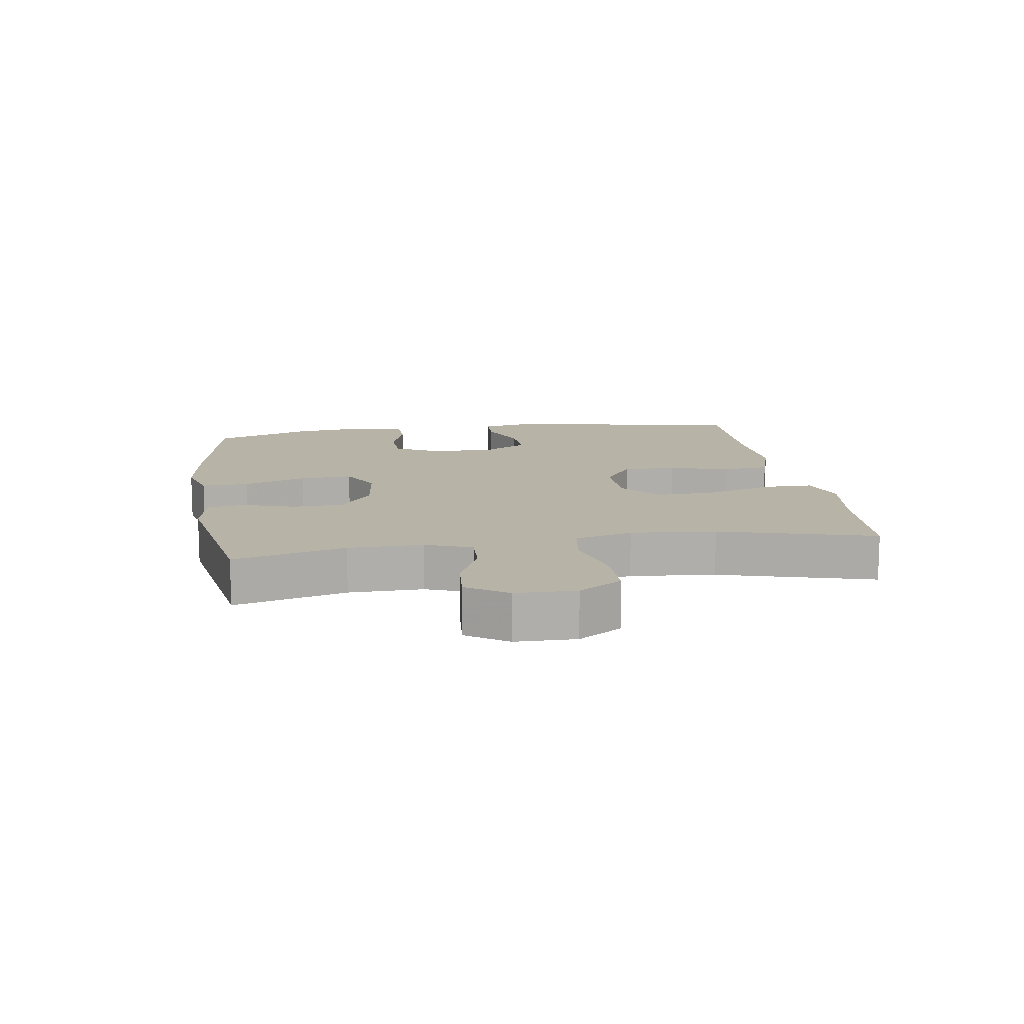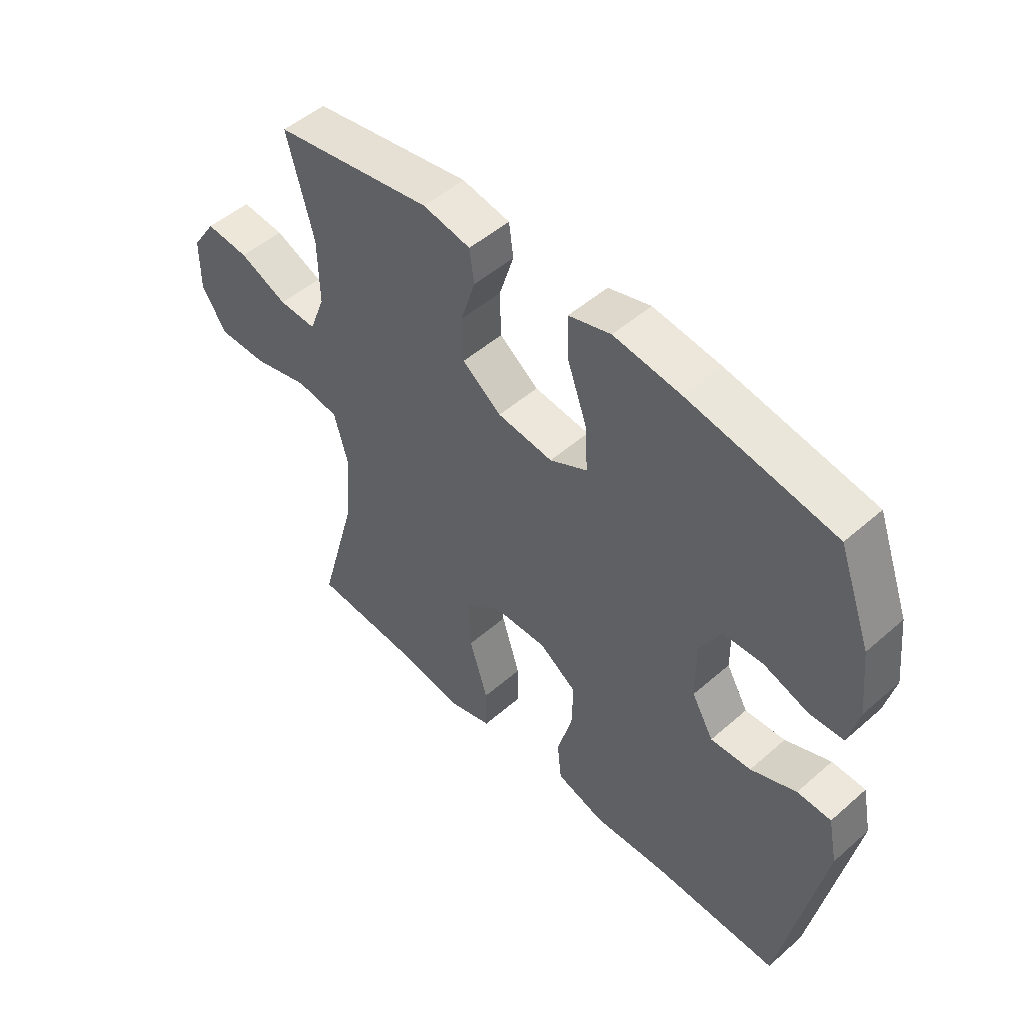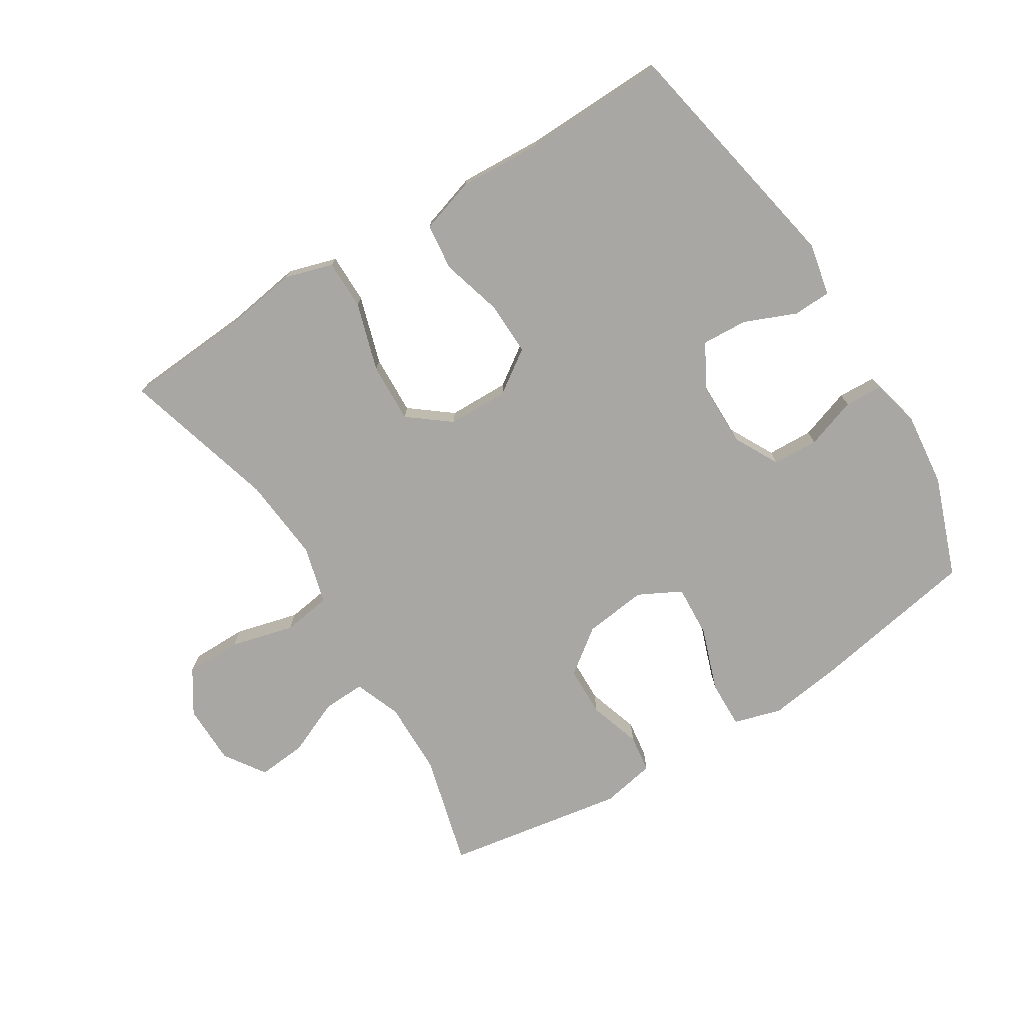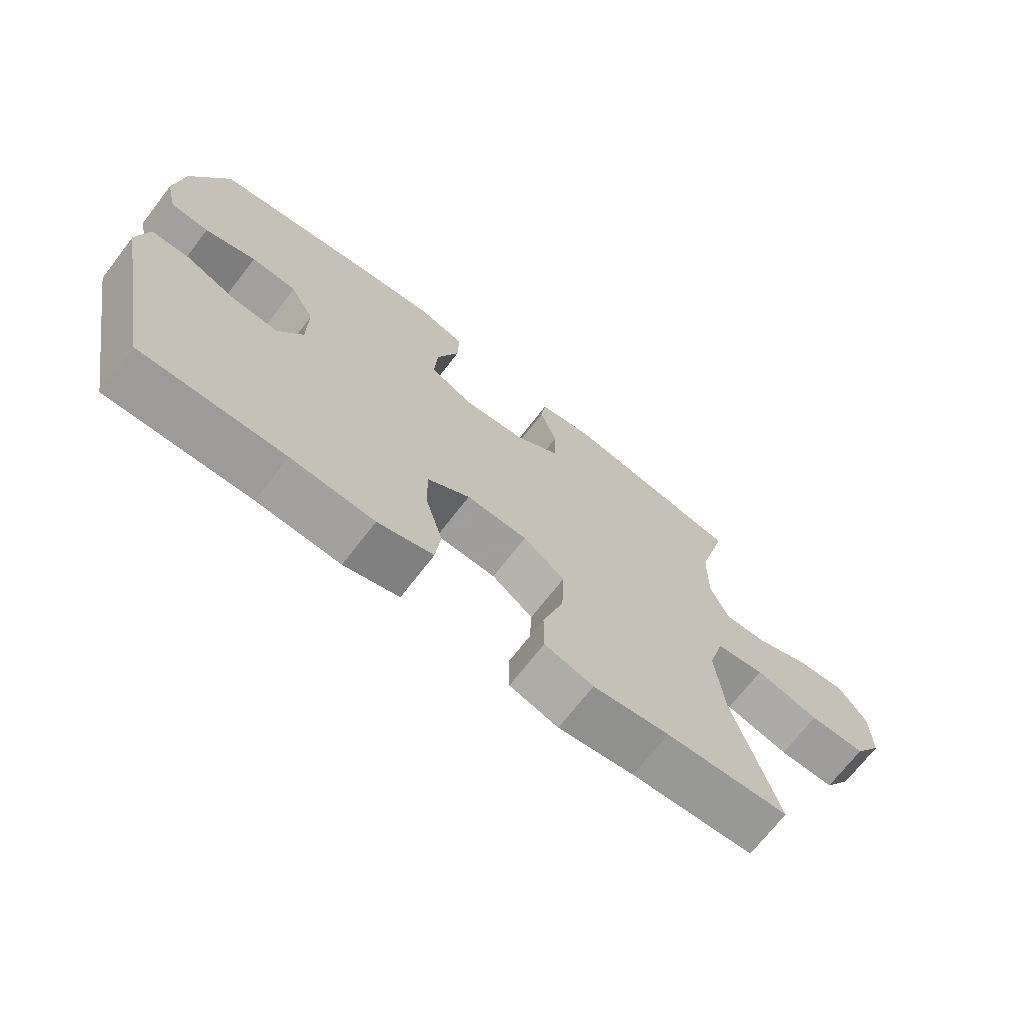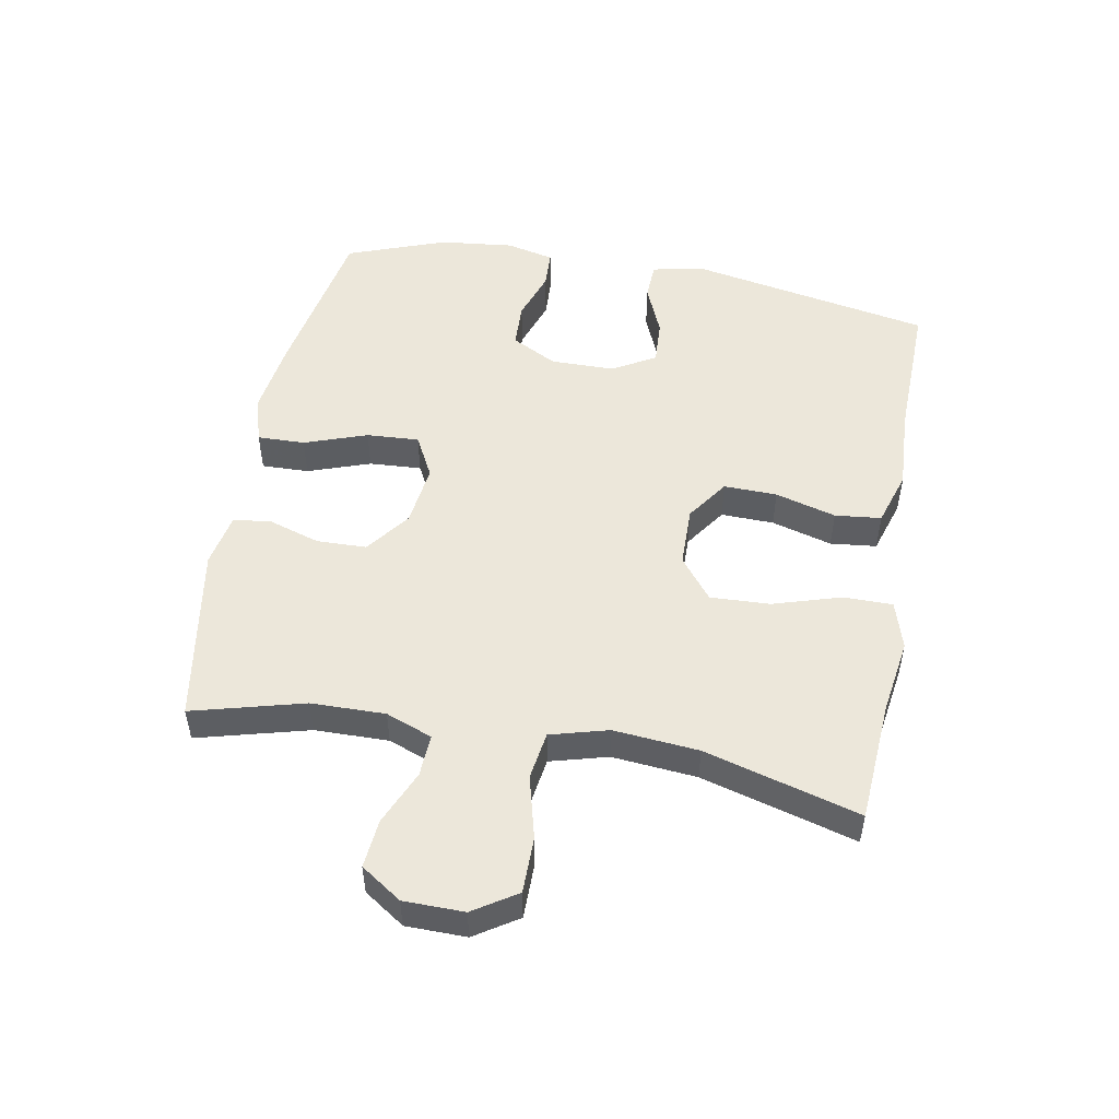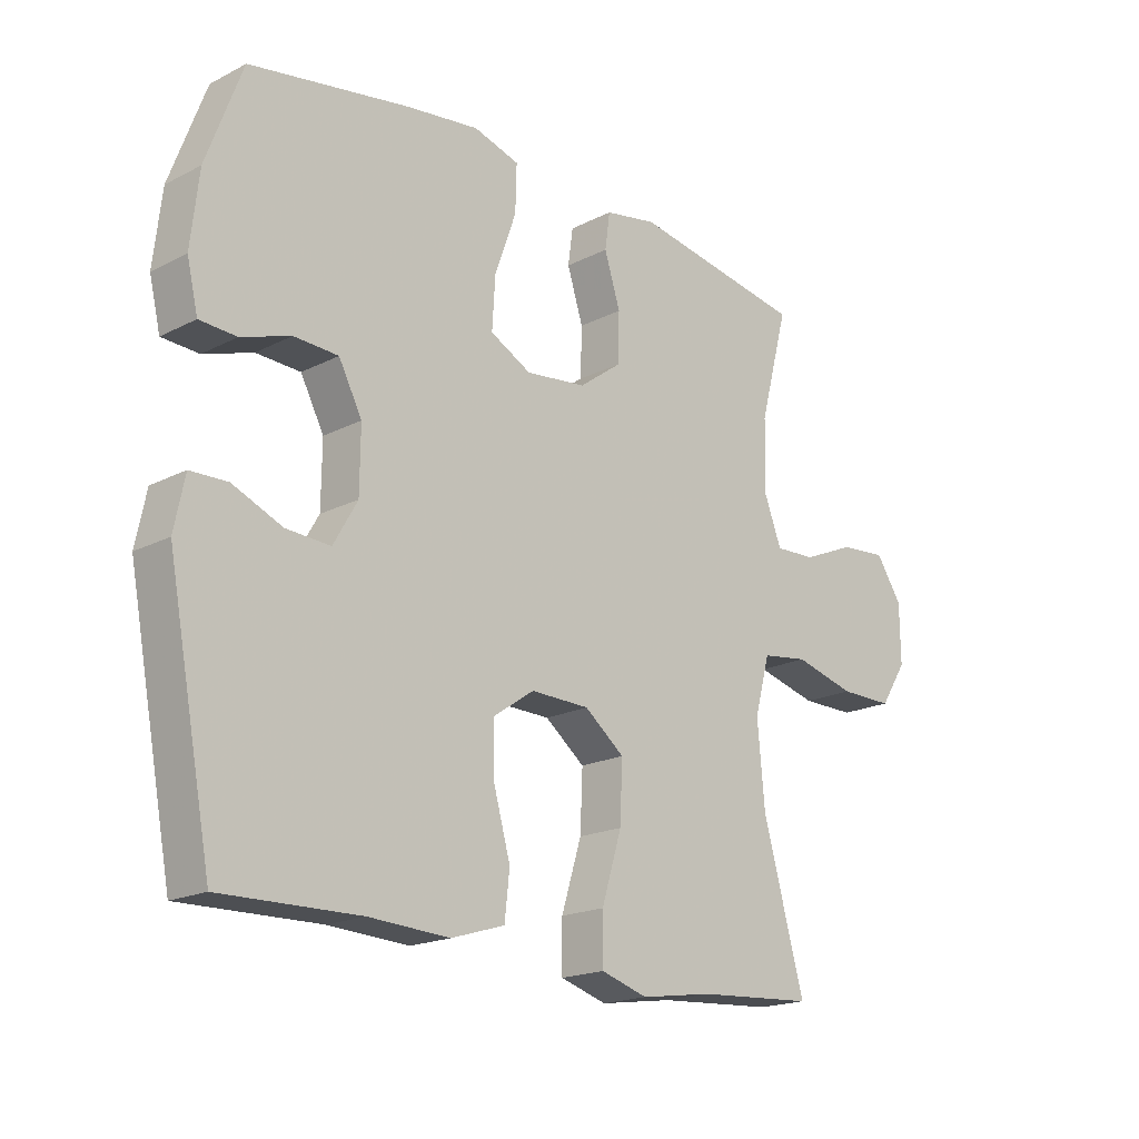
<metadata>
{"format":"obj","ext":"obj","renderer":"f3d","projection":"perspective","resolution":1024,"background":"white","views":[{"elev":12.6,"azim":81.3,"up":"+Y"},{"elev":50.1,"azim":-133.8,"up":"+Z"},{"elev":-74.7,"azim":-148.0,"up":"+Y"},{"elev":-70.5,"azim":-37.7,"up":"+Z"},{"elev":50.9,"azim":100.4,"up":"+Y"},{"elev":-18.8,"azim":-45.9,"up":"+Z"}]}
</metadata>
<code>
v -0.5 0.07 -0.5
v -0.573 0.07 -0.117
v -0.556 0.07 -0.034
v -0.496 0.07 -0.032
v -0.415 0.07 -0.066
v -0.343 0.07 -0.07
v -0.304 0.07 -0.002
v -0.303 0.07 0.099
v -0.341 0.07 0.171
v -0.413 0.07 0.174
v -0.493 0.07 0.147
v -0.553 0.07 0.15
v -0.571 0.07 0.226
v -0.558 0.07 0.343
v -0.5 0.07 0.5
v -0.24 0.07 0.546
v -0.121 0.07 0.562
v -0.046 0.07 0.54
v -0.048 0.07 0.465
v -0.083 0.07 0.366
v -0.088 0.07 0.283
v -0.021 0.07 0.248
v 0.078 0.07 0.26
v 0.148 0.07 0.312
v 0.15 0.07 0.391
v 0.124 0.07 0.473
v 0.132 0.07 0.532
v 0.217 0.07 0.548
v 0.5 0.07 0.5
v 0.453 0.07 0.324
v 0.451 0.07 0.207
v 0.479 0.07 0.134
v 0.546 0.07 0.137
v 0.632 0.07 0.174
v 0.709 0.07 0.181
v 0.752 0.07 0.117
v 0.753 0.07 0.022
v 0.709 0.07 -0.046
v 0.621 0.07 -0.046
v 0.521 0.07 -0.02
v 0.445 0.07 -0.031
v 0.42 0.07 -0.122
v 0.432 0.07 -0.256
v 0.5 0.07 -0.5
v 0.308 0.07 -0.513
v 0.189 0.07 -0.531
v 0.113 0.07 -0.508
v 0.113 0.07 -0.43
v 0.146 0.07 -0.323
v 0.15 0.07 -0.229
v 0.085 0.07 -0.178
v -0.011 0.07 -0.176
v -0.078 0.07 -0.222
v -0.076 0.07 -0.306
v -0.049 0.07 -0.402
v -0.057 0.07 -0.475
v -0.144 0.07 -0.502
v -0.275 0.07 -0.495
v -0.5 0 -0.5
v -0.573 0 -0.117
v -0.556 0 -0.034
v -0.496 0 -0.032
v -0.415 0 -0.066
v -0.343 0 -0.07
v -0.304 0 -0.002
v -0.303 0 0.099
v -0.341 0 0.171
v -0.413 0 0.174
v -0.493 0 0.147
v -0.553 0 0.15
v -0.571 0 0.226
v -0.558 0 0.343
v -0.5 0 0.5
v -0.24 0 0.546
v -0.121 0 0.562
v -0.046 0 0.54
v -0.048 0 0.465
v -0.083 0 0.366
v -0.088 0 0.283
v -0.021 0 0.248
v 0.078 0 0.26
v 0.148 0 0.312
v 0.15 0 0.391
v 0.124 0 0.473
v 0.132 0 0.532
v 0.217 0 0.548
v 0.5 0 0.5
v 0.453 0 0.324
v 0.451 0 0.207
v 0.479 0 0.134
v 0.546 0 0.137
v 0.632 0 0.174
v 0.709 0 0.181
v 0.752 0 0.117
v 0.753 0 0.022
v 0.709 0 -0.046
v 0.621 0 -0.046
v 0.521 0 -0.02
v 0.445 0 -0.031
v 0.42 0 -0.122
v 0.432 0 -0.256
v 0.5 0 -0.5
v 0.308 0 -0.513
v 0.189 0 -0.531
v 0.113 0 -0.508
v 0.113 0 -0.43
v 0.146 0 -0.323
v 0.15 0 -0.229
v 0.085 0 -0.178
v -0.011 0 -0.176
v -0.078 0 -0.222
v -0.076 0 -0.306
v -0.049 0 -0.402
v -0.057 0 -0.475
v -0.144 0 -0.502
v -0.275 0 -0.495
f 56 57 58
f 55 56 58
f 54 55 58
f 3 4 5
f 2 3 5
f 1 2 5
f 58 1 5
f 54 58 5
f 53 54 5
f 52 53 5 6
f 51 52 6 7
f 47 48 49
f 46 47 49
f 45 46 49
f 45 49 50
f 44 45 50
f 43 44 50
f 42 43 50 51
f 38 39 40
f 37 38 40
f 36 37 40
f 35 36 40
f 34 35 40
f 33 34 40
f 32 33 40 41
f 51 7 8
f 42 51 8
f 41 42 8
f 32 41 8
f 31 32 8
f 28 29 30
f 27 28 30
f 26 27 30
f 25 26 30
f 18 19 20
f 17 18 20
f 16 17 20
f 15 16 20
f 14 15 20
f 13 14 20
f 12 13 20
f 11 12 20
f 10 11 20
f 9 10 20 21
f 8 9 21 22
f 24 25 30 31
f 23 24 31
f 8 22 23 31
f 116 115 114
f 116 114 113
f 116 113 112
f 63 62 61
f 63 61 60
f 63 60 59
f 63 59 116
f 63 116 112
f 63 112 111
f 64 63 111 110
f 65 64 110 109
f 107 106 105
f 107 105 104
f 107 104 103
f 108 107 103
f 108 103 102
f 108 102 101
f 109 108 101 100
f 98 97 96
f 98 96 95
f 98 95 94
f 98 94 93
f 98 93 92
f 98 92 91
f 99 98 91 90
f 66 65 109
f 66 109 100
f 66 100 99
f 66 99 90
f 66 90 89
f 88 87 86
f 88 86 85
f 88 85 84
f 88 84 83
f 78 77 76
f 78 76 75
f 78 75 74
f 78 74 73
f 78 73 72
f 78 72 71
f 78 71 70
f 78 70 69
f 78 69 68
f 79 78 68 67
f 80 79 67 66
f 89 88 83 82
f 89 82 81
f 89 81 80 66
f 1 59 60 2
f 2 60 61 3
f 3 61 62 4
f 4 62 63 5
f 5 63 64 6
f 6 64 65 7
f 7 65 66 8
f 8 66 67 9
f 9 67 68 10
f 10 68 69 11
f 11 69 70 12
f 12 70 71 13
f 13 71 72 14
f 14 72 73 15
f 15 73 74 16
f 16 74 75 17
f 17 75 76 18
f 18 76 77 19
f 19 77 78 20
f 20 78 79 21
f 21 79 80 22
f 22 80 81 23
f 23 81 82 24
f 24 82 83 25
f 25 83 84 26
f 26 84 85 27
f 27 85 86 28
f 28 86 87 29
f 29 87 88 30
f 30 88 89 31
f 31 89 90 32
f 32 90 91 33
f 33 91 92 34
f 34 92 93 35
f 35 93 94 36
f 36 94 95 37
f 37 95 96 38
f 38 96 97 39
f 39 97 98 40
f 40 98 99 41
f 41 99 100 42
f 42 100 101 43
f 43 101 102 44
f 44 102 103 45
f 45 103 104 46
f 46 104 105 47
f 47 105 106 48
f 48 106 107 49
f 49 107 108 50
f 50 108 109 51
f 51 109 110 52
f 52 110 111 53
f 53 111 112 54
f 54 112 113 55
f 55 113 114 56
f 56 114 115 57
f 57 115 116 58
f 58 116 59 1

</code>
